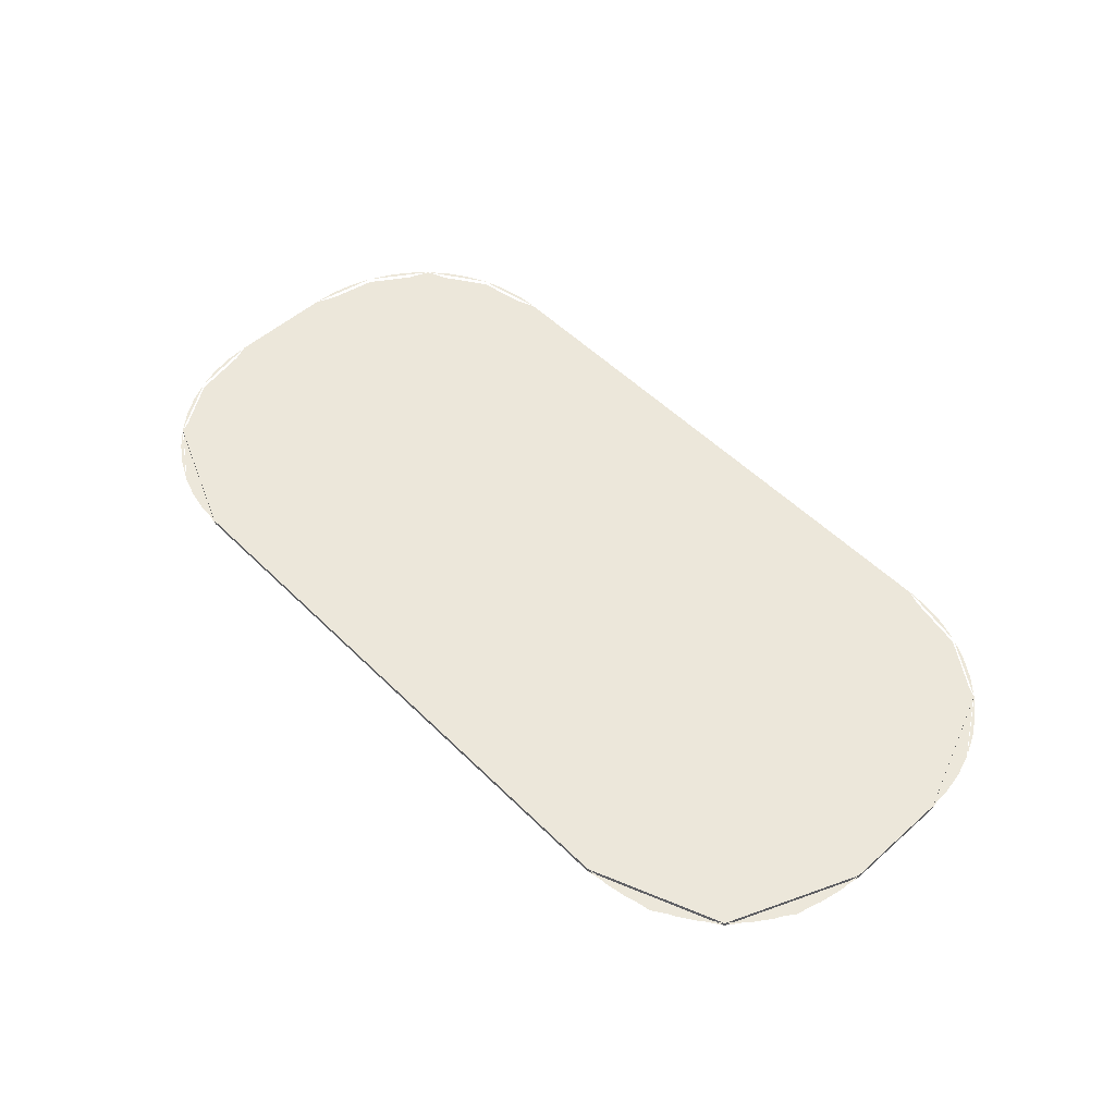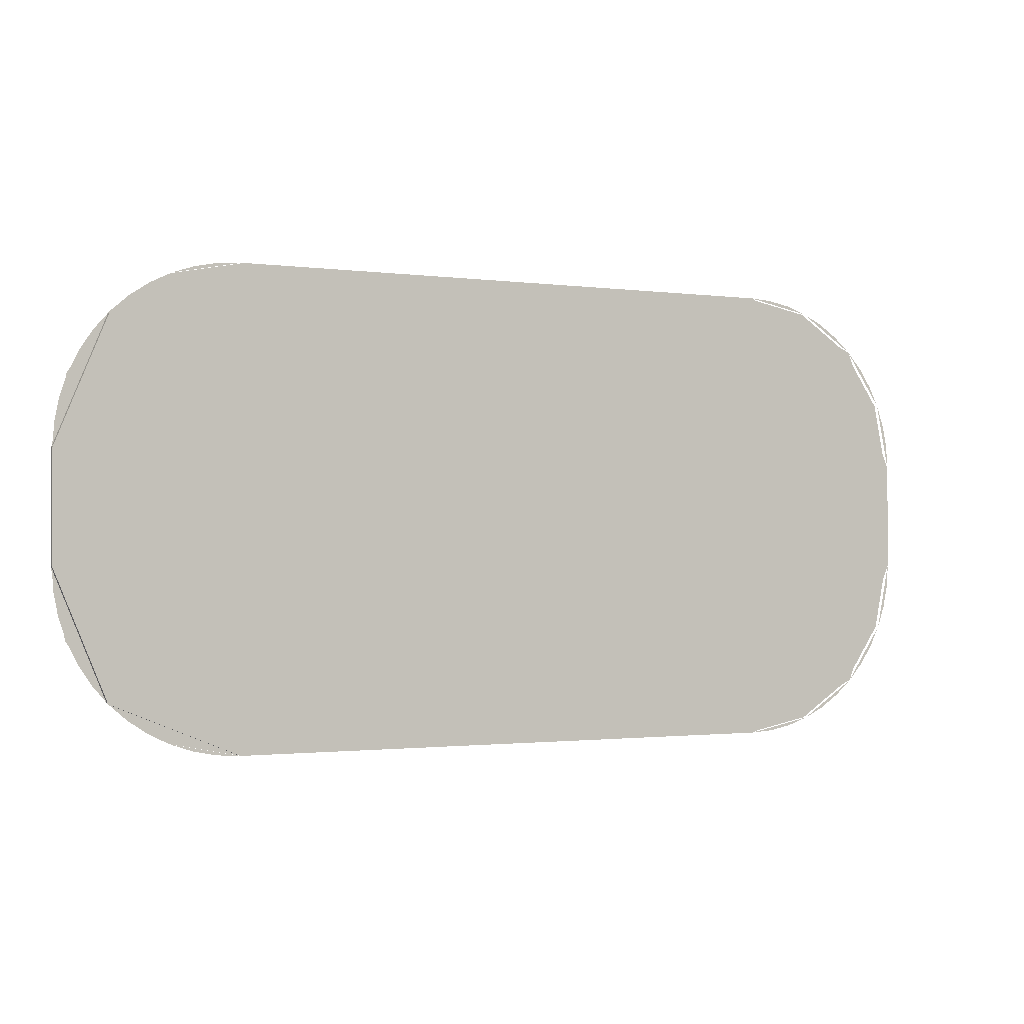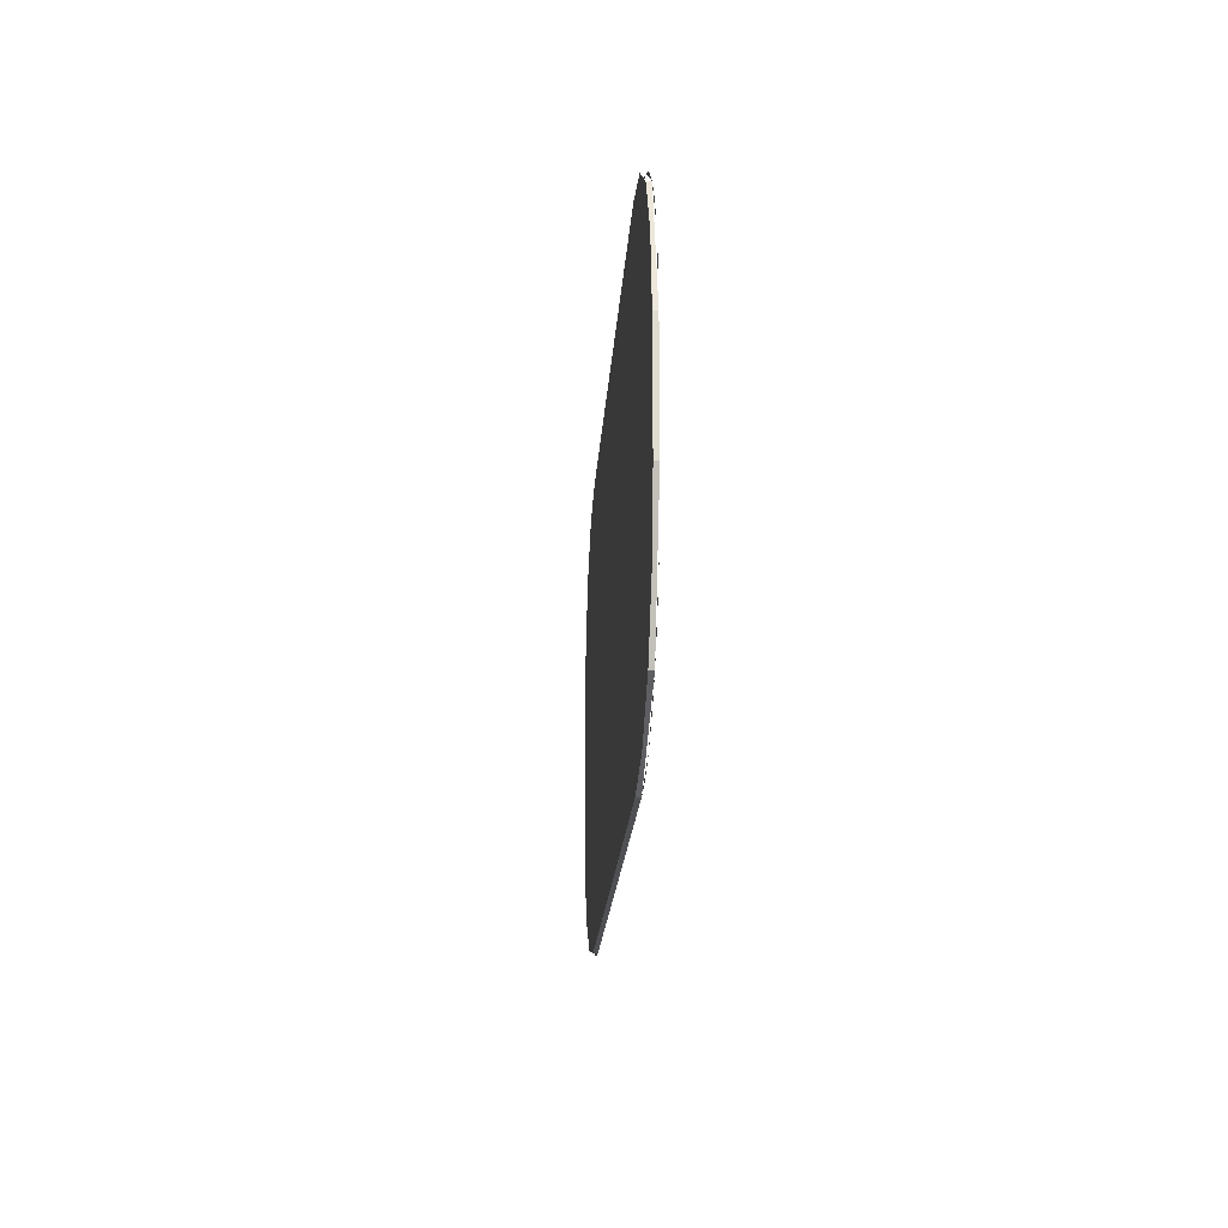
<metadata>
{"format":"obj","ext":"obj","renderer":"f3d","projection":"perspective","resolution":1024,"background":"white","views":[{"elev":52.7,"azim":-133.5,"up":"+Y"},{"elev":-1.4,"azim":153.5,"up":"+Z"},{"elev":-18.9,"azim":86.6,"up":"+Z"}]}
</metadata>
<code>
v -0.8 0 0.15
v -0.8 0 0.65
v -1.154 0 0.5036
v -0.8 0 0.15
v -1.154 0 0.5036
v -1.3 0 0.15
v -1.154 0 0.5036
v -0.8 0 0.65
v -0.8 -0.0125 0.65
v -1.154 -0.0125 0.5036
v -1.3 0 0.15
v -1.154 0 0.5036
v -1.154 -0.0125 0.5036
v -1.3 -0.0125 0.15
v 0.8 0 0.15
v 1.3 0 0.15
v 1.154 0 0.5036
v 0.8 0 0.15
v 1.154 0 0.5036
v 0.8 0 0.65
v 1.154 0 0.5036
v 1.3 0 0.15
v 1.3 -0.0125 0.15
v 1.154 -0.0125 0.5036
v 0.8 0 0.65
v 1.154 0 0.5036
v 1.154 -0.0125 0.5036
v 0.8 -0.0125 0.65
v -0.8 0 -0.15
v -1.3 0 -0.15
v -1.154 0 -0.5036
v -0.8 0 -0.15
v -1.154 0 -0.5036
v -0.8 0 -0.65
v -1.154 0 -0.5036
v -1.3 0 -0.15
v -1.3 -0.0125 -0.15
v -1.154 -0.0125 -0.5036
v -0.8 0 -0.65
v -1.154 0 -0.5036
v -1.154 -0.0125 -0.5036
v -0.8 -0.0125 -0.65
v 0.8 0 -0.15
v 0.8 0 -0.65
v 1.154 0 -0.5036
v 0.8 0 -0.15
v 1.154 0 -0.5036
v 1.3 0 -0.15
v 1.154 0 -0.5036
v 0.8 0 -0.65
v 0.8 -0.0125 -0.65
v 1.154 -0.0125 -0.5036
v 1.3 0 -0.15
v 1.154 0 -0.5036
v 1.154 -0.0125 -0.5036
v 1.3 -0.0125 -0.15
v -0.8 0 0.65
v -0.8652 0 0.6457
v -0.9294 0 0.633
v -0.9913 0 0.6119
v -1.262 0 0.3413
v -1.283 0 0.2794
v -1.296 0 0.2153
v -1.3 0 0.15
v -1.154 0 0.5036
v -1.197 0 0.4544
v -1.233 0 0.4
v -1.262 0 0.3413
v -0.9913 0 0.6119
v -1.05 0 0.583
v -1.104 0 0.5467
v -1.154 0 0.5036
v 1.3 0 0.15
v 1.296 0 0.2152
v 1.283 0 0.2794
v 1.262 0 0.3413
v 0.9913 0 0.6119
v 0.9294 0 0.6329
v 0.8653 0 0.6457
v 0.8 0 0.65
v 1.154 0 0.5036
v 1.104 0 0.5467
v 1.05 0 0.583
v 0.9913 0 0.612
v 1.262 0 0.3413
v 1.233 0 0.4
v 1.197 0 0.4544
v 1.154 0 0.5036
v -1.3 0 -0.15
v -1.296 0 -0.2152
v -1.283 0 -0.2794
v -1.262 0 -0.3413
v -0.9913 0 -0.6119
v -0.9294 0 -0.6329
v -0.8653 0 -0.6457
v -0.8 0 -0.65
v -1.154 0 -0.5036
v -1.104 0 -0.5467
v -1.05 0 -0.583
v -0.9913 0 -0.612
v -1.262 0 -0.3413
v -1.233 0 -0.4
v -1.197 0 -0.4544
v -1.154 0 -0.5036
v 0.8 0 -0.65
v 0.8652 0 -0.6457
v 0.9294 0 -0.633
v 0.9913 0 -0.6119
v 1.262 0 -0.3413
v 1.283 0 -0.2794
v 1.296 0 -0.2153
v 1.3 0 -0.15
v 1.154 0 -0.5036
v 1.197 0 -0.4544
v 1.233 0 -0.4
v 1.262 0 -0.3413
v 0.9913 0 -0.6119
v 1.05 0 -0.583
v 1.104 0 -0.5467
v 1.154 0 -0.5036
v -0.8 -0.0125 0.65
v 0.8 -0.0125 0.65
v 0.8 0 0.65
v -0.8 0 0.65
v 0.8 0 -0.65
v 0.8 -0.0125 -0.65
v -0.8 -0.0125 -0.65
v -0.8 0 -0.65
v -1.3 -0.0125 0.15
v -1.3 0 0.15
v -1.3 0 -0.15
v -1.3 -0.0125 -0.15
v 1.3 0 -0.15
v 1.3 0 0.15
v 1.3 -0.0125 0.15
v 1.3 -0.0125 -0.15
v -0.8 0 0.65
v 0.8 0 0.65
v 0.8 0 0.15
v -0.8 0 0.15
v 0.8 0 -0.15
v 0.8 0 -0.65
v -0.8 0 -0.65
v -0.8 0 -0.15
v 0.8 0 -0.15
v 0.8 0 0.15
v 1.3 0 0.15
v 1.3 0 -0.15
v -1.3 0 0.15
v -0.8 0 0.15
v -0.8 0 -0.15
v -1.3 0 -0.15
v 0.8 0 0.15
v 0.8 0 -0.15
v -0.8 0 -0.15
v -0.8 0 0.15
v -0.8 -0.0125 0.5
v -0.8 -0.0125 0.65
v -0.9913 -0.0125 0.6119
v -0.934 -0.0125 0.4735
v -0.934 -0.0125 0.4735
v -0.9913 -0.0125 0.6119
v -1.154 -0.0125 0.5036
v -1.048 -0.0125 0.3975
v -1.048 -0.0125 0.3975
v -1.154 -0.0125 0.5036
v -1.262 -0.0125 0.3413
v -1.123 -0.0125 0.284
v -1.123 -0.0125 0.284
v -1.262 -0.0125 0.3413
v -1.3 -0.0125 0.15
v -1.15 -0.0125 0.15
v -1.15 -0.0125 0.15
v -1.3 -0.0125 0.15
v -1.3 -0.0125 -0.15
v -1.15 -0.0125 -0.15
v -1.15 -0.0125 -0.15
v -1.3 -0.0125 -0.15
v -1.262 -0.0125 -0.3413
v -1.123 -0.0125 -0.284
v -1.123 -0.0125 -0.284
v -1.262 -0.0125 -0.3413
v -1.154 -0.0125 -0.5036
v -1.048 -0.0125 -0.3975
v -1.048 -0.0125 -0.3975
v -1.154 -0.0125 -0.5036
v -0.9913 -0.0125 -0.6119
v -0.934 -0.0125 -0.4735
v -0.934 -0.0125 -0.4735
v -0.9913 -0.0125 -0.6119
v -0.8 -0.0125 -0.65
v -0.8 -0.0125 -0.5
v -0.8 -0.0125 -0.5
v -0.8 -0.0125 -0.65
v 0.8 -0.0125 -0.65
v 0.8 -0.0125 -0.5
v 0.8 -0.0125 -0.5
v 0.8 -0.0125 -0.65
v 0.9913 -0.0125 -0.6119
v 0.934 -0.0125 -0.4735
v 0.934 -0.0125 -0.4735
v 0.9913 -0.0125 -0.6119
v 1.154 -0.0125 -0.5036
v 1.048 -0.0125 -0.3975
v 1.048 -0.0125 -0.3975
v 1.154 -0.0125 -0.5036
v 1.262 -0.0125 -0.3413
v 1.123 -0.0125 -0.284
v 1.123 -0.0125 -0.284
v 1.262 -0.0125 -0.3413
v 1.3 -0.0125 -0.15
v 1.15 -0.0125 -0.15
v 1.15 -0.0125 -0.15
v 1.3 -0.0125 -0.15
v 1.3 -0.0125 0.15
v 1.15 -0.0125 0.15
v 1.15 -0.0125 0.15
v 1.3 -0.0125 0.15
v 1.262 -0.0125 0.3413
v 1.123 -0.0125 0.284
v 1.123 -0.0125 0.284
v 1.262 -0.0125 0.3413
v 1.154 -0.0125 0.5036
v 1.048 -0.0125 0.3975
v 1.048 -0.0125 0.3975
v 1.154 -0.0125 0.5036
v 0.9913 -0.0125 0.6119
v 0.934 -0.0125 0.4735
v 0.934 -0.0125 0.4735
v 0.9913 -0.0125 0.6119
v 0.8 -0.0125 0.65
v 0.8 -0.0125 0.5
v 0.8 -0.0125 0.5
v 0.8 -0.0125 0.65
v -0.8 -0.0125 0.65
v -0.8 -0.0125 0.5
v -0.784 -0.0125 0.4235
v -0.65 -0.0125 0.45
v -0.8 -0.0125 0.5
v -0.934 -0.0125 0.4735
v -0.8975 -0.0125 0.3475
v -0.784 -0.0125 0.4235
v -0.934 -0.0125 0.4735
v -1.048 -0.0125 0.3975
v -0.9735 -0.0125 0.234
v -0.8975 -0.0125 0.3475
v -1.048 -0.0125 0.3975
v -1.123 -0.0125 0.284
v -1 -0.0125 0.1
v -0.9735 -0.0125 0.234
v -1.123 -0.0125 0.284
v -1.15 -0.0125 0.15
v -1 -0.0125 -0.1
v -1 -0.0125 0.1
v -1.15 -0.0125 0.15
v -1.15 -0.0125 -0.15
v -0.9735 -0.0125 -0.234
v -1 -0.0125 -0.1
v -1.15 -0.0125 -0.15
v -1.123 -0.0125 -0.284
v -0.8975 -0.0125 -0.3475
v -0.9735 -0.0125 -0.234
v -1.123 -0.0125 -0.284
v -1.048 -0.0125 -0.3975
v -0.784 -0.0125 -0.4235
v -0.8975 -0.0125 -0.3475
v -1.048 -0.0125 -0.3975
v -0.934 -0.0125 -0.4735
v -0.65 -0.0125 -0.45
v -0.784 -0.0125 -0.4235
v -0.934 -0.0125 -0.4735
v -0.8 -0.0125 -0.5
v 0.65 -0.0125 -0.45
v -0.65 -0.0125 -0.45
v -0.8 -0.0125 -0.5
v 0.8 -0.0125 -0.5
v 0.784 -0.0125 -0.4235
v 0.65 -0.0125 -0.45
v 0.8 -0.0125 -0.5
v 0.934 -0.0125 -0.4735
v 0.8975 -0.0125 -0.3475
v 0.784 -0.0125 -0.4235
v 0.934 -0.0125 -0.4735
v 1.048 -0.0125 -0.3975
v 0.9735 -0.0125 -0.234
v 0.8975 -0.0125 -0.3475
v 1.048 -0.0125 -0.3975
v 1.123 -0.0125 -0.284
v 1 -0.0125 -0.1
v 0.9735 -0.0125 -0.234
v 1.123 -0.0125 -0.284
v 1.15 -0.0125 -0.15
v 1 -0.0125 0.1
v 1 -0.0125 -0.1
v 1.15 -0.0125 -0.15
v 1.15 -0.0125 0.15
v 0.9735 -0.0125 0.234
v 1 -0.0125 0.1
v 1.15 -0.0125 0.15
v 1.123 -0.0125 0.284
v 0.8975 -0.0125 0.3475
v 0.9735 -0.0125 0.234
v 1.123 -0.0125 0.284
v 1.048 -0.0125 0.3975
v 0.784 -0.0125 0.4235
v 0.8975 -0.0125 0.3475
v 1.048 -0.0125 0.3975
v 0.934 -0.0125 0.4735
v 0.65 -0.0125 0.45
v 0.784 -0.0125 0.4235
v 0.934 -0.0125 0.4735
v 0.8 -0.0125 0.5
v -0.65 -0.0125 0.45
v 0.65 -0.0125 0.45
v 0.8 -0.0125 0.5
v -0.8 -0.0125 0.5
v -0.4 -0.0125 0.375
v -0.65 -0.0125 0.375
v -0.4 -0.0125 0.325
v -0.38 -0.0125 0.335
v -0.4 -0.0125 0.375
v -0.38 -0.0125 0.335
v -0.38 -0.0125 0.365
v -0.55 -0.0125 0.285
v -0.4 -0.0125 0.325
v -0.65 -0.0125 0.375
v -0.75 -0.0125 0.36
v -0.65 -0.0125 0.235
v -0.55 -0.0125 0.285
v -0.75 -0.0125 0.36
v -0.85 -0.0125 0.315
v -0.75 -0.0125 0.175
v -0.65 -0.0125 0.235
v -0.85 -0.0125 0.315
v -0.925 -0.0125 0.2
v -0.85 -0.0125 0.1
v -0.75 -0.0125 0.175
v -0.925 -0.0125 0.2
v -0.95 -0.0125 0.1
v -0.9 -0.0125 0.04
v -0.85 -0.0125 0.1
v -0.95 -0.0125 0.1
v -0.95 -0.0125 0.04
v -0.9 -0.0125 0.04
v -0.95 -0.0125 0.04
v -0.935 -0.0125 0.015
v -0.915 -0.0125 0.015
v 0.15 -0.0125 -0.325
v 0.15 -0.0125 -0.375
v 0.25 -0.0125 -0.375
v 0.25 -0.0125 -0.325
v 0.27 -0.0125 -0.335
v 0.25 -0.0125 -0.325
v 0.25 -0.0125 -0.375
v 0.27 -0.0125 -0.365
v 0.15 -0.0125 -0.375
v 0.15 -0.0125 -0.325
v 0.13 -0.0125 -0.335
v 0.13 -0.0125 -0.365
v 0.35 -0.0125 -0.325
v 0.35 -0.0125 -0.375
v 0.65 -0.0125 -0.375
v 0.475 -0.0125 -0.3
v 0.475 -0.0125 -0.3
v 0.65 -0.0125 -0.375
v 0.75 -0.0125 -0.35
v 0.585 -0.0125 -0.25
v 0.585 -0.0125 -0.25
v 0.75 -0.0125 -0.35
v 0.825 -0.0125 -0.3
v 0.7 -0.0125 -0.18
v 0.7 -0.0125 -0.18
v 0.825 -0.0125 -0.3
v 0.885 -0.0125 -0.2
v 0.8 -0.0125 -0.1
v 0.8 -0.0125 -0.1
v 0.885 -0.0125 -0.2
v 0.9 -0.0125 -0.1
v 0.85 -0.0125 -0.05
v 0.85 -0.0125 -0.05
v 0.9 -0.0125 -0.1
v 0.9 -0.0125 -0.05
v 0.865 -0.0125 -0.025
v 0.885 -0.0125 -0.025
v 0.865 -0.0125 -0.025
v 0.9 -0.0125 -0.05
v 0.325 -0.0125 -0.36
v 0.35 -0.0125 -0.375
v 0.35 -0.0125 -0.325
v 0.325 -0.0125 -0.34
v -0.65 -0.0125 0.375
v -0.65 -0.0125 0.45
v -0.784 -0.0125 0.4235
v -0.75 -0.0125 0.36
v -0.75 -0.0125 0.36
v -0.784 -0.0125 0.4235
v -0.8975 -0.0125 0.3475
v -0.85 -0.0125 0.315
v -0.85 -0.0125 0.315
v -0.8975 -0.0125 0.3475
v -0.9735 -0.0125 0.234
v -0.925 -0.0125 0.2
v -0.925 -0.0125 0.2
v -0.9735 -0.0125 0.234
v -1 -0.0125 0.1
v -0.95 -0.0125 0.1
v -0.95 -0.0125 0.04
v -0.95 -0.0125 0.1
v -1 -0.0125 0.1
v -1 -0.0125 -0.1
v -0.935 -0.0125 0.015
v -0.95 -0.0125 0.04
v -1 -0.0125 -0.1
v -0.9735 -0.0125 -0.234
v -0.915 -0.0125 0.015
v -0.935 -0.0125 0.015
v -0.9735 -0.0125 -0.234
v -0.8975 -0.0125 -0.3475
v -0.9 -0.0125 0.04
v -0.915 -0.0125 0.015
v -0.8975 -0.0125 -0.3475
v -0.784 -0.0125 -0.4235
v -0.85 -0.0125 0.1
v -0.9 -0.0125 0.04
v -0.784 -0.0125 -0.4235
v -0.65 -0.0125 -0.45
v -0.75 -0.0125 0.175
v -0.85 -0.0125 0.1
v -0.65 -0.0125 -0.45
v 0.13 -0.0125 -0.365
v 0.13 -0.0125 -0.365
v -0.65 -0.0125 -0.45
v 0.15 -0.0125 -0.375
v 0.15 -0.0125 -0.375
v -0.65 -0.0125 -0.45
v 0.65 -0.0125 -0.45
v 0.25 -0.0125 -0.375
v 0.35 -0.0125 -0.375
v 0.25 -0.0125 -0.375
v 0.65 -0.0125 -0.45
v 0.65 -0.0125 -0.375
v 0.35 -0.0125 -0.375
v 0.65 -0.0125 -0.45
v 0.784 -0.0125 -0.4235
v 0.75 -0.0125 -0.35
v 0.65 -0.0125 -0.375
v 0.784 -0.0125 -0.4235
v 0.8975 -0.0125 -0.3475
v 0.825 -0.0125 -0.3
v 0.75 -0.0125 -0.35
v 0.8975 -0.0125 -0.3475
v 0.9735 -0.0125 -0.234
v 0.885 -0.0125 -0.2
v 0.825 -0.0125 -0.3
v 0.9735 -0.0125 -0.234
v 1 -0.0125 -0.1
v 0.9 -0.0125 -0.1
v 0.885 -0.0125 -0.2
v 1 -0.0125 -0.1
v 1 -0.0125 0.1
v 0.9 -0.0125 -0.05
v 0.9 -0.0125 -0.1
v 1 -0.0125 0.1
v 0.9735 -0.0125 0.234
v 0.885 -0.0125 -0.025
v 0.9 -0.0125 -0.05
v 0.9735 -0.0125 0.234
v 0.8975 -0.0125 0.3475
v 0.865 -0.0125 -0.025
v 0.885 -0.0125 -0.025
v 0.8975 -0.0125 0.3475
v 0.784 -0.0125 0.4235
v 0.85 -0.0125 -0.05
v 0.865 -0.0125 -0.025
v 0.784 -0.0125 0.4235
v 0.65 -0.0125 0.45
v 0.8 -0.0125 -0.1
v 0.85 -0.0125 -0.05
v 0.65 -0.0125 0.45
v -0.38 -0.0125 0.365
v 0.65 -0.0125 0.45
v -0.4 -0.0125 0.375
v -0.38 -0.0125 0.365
v -0.4 -0.0125 0.375
v 0.65 -0.0125 0.45
v -0.65 -0.0125 0.45
v -0.65 -0.0125 0.375
v -0.75 -0.0125 0.175
v 0.13 -0.0125 -0.365
v 0.13 -0.0125 -0.335
v -0.65 -0.0125 0.235
v -0.65 -0.0125 0.235
v 0.13 -0.0125 -0.335
v 0.15 -0.0125 -0.325
v -0.55 -0.0125 0.285
v -0.55 -0.0125 0.285
v 0.15 -0.0125 -0.325
v 0.25 -0.0125 -0.325
v -0.4 -0.0125 0.325
v 0.35 -0.0125 -0.325
v -0.4 -0.0125 0.325
v 0.25 -0.0125 -0.325
v 0.27 -0.0125 -0.335
v 0.325 -0.0125 -0.34
v 0.35 -0.0125 -0.325
v 0.27 -0.0125 -0.335
v 0.27 -0.0125 -0.365
v 0.325 -0.0125 -0.36
v 0.325 -0.0125 -0.34
v 0.27 -0.0125 -0.365
v 0.25 -0.0125 -0.375
v 0.325 -0.0125 -0.36
v 0.25 -0.0125 -0.375
v 0.35 -0.0125 -0.375
v -0.38 -0.0125 0.335
v -0.4 -0.0125 0.325
v 0.35 -0.0125 -0.325
v 0.475 -0.0125 -0.3
v -0.38 -0.0125 0.365
v -0.38 -0.0125 0.335
v 0.475 -0.0125 -0.3
v 0.585 -0.0125 -0.25
v -0.38 -0.0125 0.365
v 0.585 -0.0125 -0.25
v 0.7 -0.0125 -0.18
v 0.8 -0.0125 -0.1
g mesh3666240
f 1 3 2
f 4 6 5
g mesh3666242
f 7 9 8
f 9 7 10
f 11 13 12
f 13 11 14
g mesh3666246
f 15 17 16
f 18 20 19
g mesh3666248
f 21 23 22
f 23 21 24
f 25 27 26
f 27 25 28
g mesh3666252
f 29 31 30
f 32 34 33
g mesh3666254
f 35 37 36
f 37 35 38
f 39 41 40
f 41 39 42
g mesh3666258
f 43 45 44
f 46 48 47
g mesh3666260
f 49 51 50
f 51 49 52
f 53 55 54
f 55 53 56
g mesh3666264
f 57 58 59
f 59 60 57
g mesh3666266
f 61 62 63
f 63 64 61
g mesh3666268
f 65 66 67
f 67 68 65
g mesh3666270
f 69 70 71
f 71 72 69
g mesh3666273
f 73 74 75
f 75 76 73
g mesh3666275
f 77 78 79
f 79 80 77
g mesh3666277
f 81 82 83
f 83 84 81
g mesh3666279
f 85 86 87
f 87 88 85
g mesh3666282
f 89 90 91
f 91 92 89
g mesh3666284
f 93 94 95
f 95 96 93
g mesh3666286
f 97 98 99
f 99 100 97
g mesh3666288
f 101 102 103
f 103 104 101
g mesh3666291
f 105 106 107
f 107 108 105
g mesh3666293
f 109 110 111
f 111 112 109
g mesh3666295
f 113 114 115
f 115 116 113
g mesh3666297
f 117 118 119
f 119 120 117
f 121 122 123
f 123 124 121
f 125 126 127
f 127 128 125
f 129 130 131
f 131 132 129
f 133 134 135
f 135 136 133
f 137 138 139
f 139 140 137
f 141 142 143
f 143 144 141
f 145 146 147
f 147 148 145
f 149 150 151
f 151 152 149
f 153 154 155
f 155 156 153
f 157 158 159
f 159 160 157
f 161 162 163
f 163 164 161
f 165 166 167
f 167 168 165
f 169 170 171
f 171 172 169
f 173 174 175
f 175 176 173
f 177 178 179
f 179 180 177
f 181 182 183
f 183 184 181
f 185 186 187
f 187 188 185
f 189 190 191
f 191 192 189
f 193 194 195
f 195 196 193
f 197 198 199
f 199 200 197
f 201 202 203
f 203 204 201
f 205 206 207
f 207 208 205
f 209 210 211
f 211 212 209
f 213 214 215
f 215 216 213
f 217 218 219
f 219 220 217
f 221 222 223
f 223 224 221
f 225 226 227
f 227 228 225
f 229 230 231
f 231 232 229
f 233 234 235
f 235 236 233
f 237 238 239
f 239 240 237
f 241 242 243
f 243 244 241
f 245 246 247
f 247 248 245
f 249 250 251
f 251 252 249
f 253 254 255
f 255 256 253
f 257 258 259
f 259 260 257
f 261 262 263
f 263 264 261
f 265 266 267
f 267 268 265
f 269 270 271
f 271 272 269
f 273 274 275
f 275 276 273
f 277 278 279
f 279 280 277
f 281 282 283
f 283 284 281
f 285 286 287
f 287 288 285
f 289 290 291
f 291 292 289
f 293 294 295
f 295 296 293
f 297 298 299
f 299 300 297
f 301 302 303
f 303 304 301
f 305 306 307
f 307 308 305
f 309 310 311
f 311 312 309
f 313 314 315
f 315 316 313
f 317 318 319
f 319 320 317
f 321 322 323
f 324 325 326
f 326 327 324
f 328 329 330
f 330 331 328
f 332 333 334
f 334 335 332
f 336 337 338
f 338 339 336
f 340 341 342
f 342 343 340
f 344 345 346
f 346 347 344
f 348 349 350
f 350 351 348
f 352 353 354
f 354 355 352
f 356 357 358
f 358 359 356
f 360 361 362
f 362 363 360
f 364 365 366
f 366 367 364
f 368 369 370
f 370 371 368
f 372 373 374
f 374 375 372
f 376 377 378
f 378 379 376
f 380 381 382
f 382 383 380
f 384 385 386
f 387 388 389
f 389 390 387
f 391 392 393
f 393 394 391
f 395 396 397
f 397 398 395
f 399 400 401
f 401 402 399
f 403 404 405
f 405 406 403
f 407 408 409
f 409 410 407
f 411 412 413
f 413 414 411
f 415 416 417
f 417 418 415
f 419 420 421
f 421 422 419
f 423 424 425
f 425 426 423
f 427 428 429
f 429 430 427
f 431 432 433
f 434 435 436
f 436 437 434
f 438 439 440
f 441 442 443
f 443 444 441
f 445 446 447
f 447 448 445
f 449 450 451
f 451 452 449
f 453 454 455
f 455 456 453
f 457 458 459
f 459 460 457
f 461 462 463
f 463 464 461
f 465 466 467
f 467 468 465
f 469 470 471
f 471 472 469
f 473 474 475
f 475 476 473
f 477 478 479
f 479 480 477
f 481 482 483
f 484 485 486
f 486 487 484
f 488 489 490
f 490 491 488
f 492 493 494
f 494 495 492
f 496 497 498
f 498 499 496
f 500 501 502
f 502 503 500
f 504 505 506
f 506 507 504
f 508 509 510
f 510 511 508
f 512 513 514
f 515 516 517
f 517 518 515
f 519 520 521
f 521 522 519
f 523 524 525
f 525 526 523

</code>
